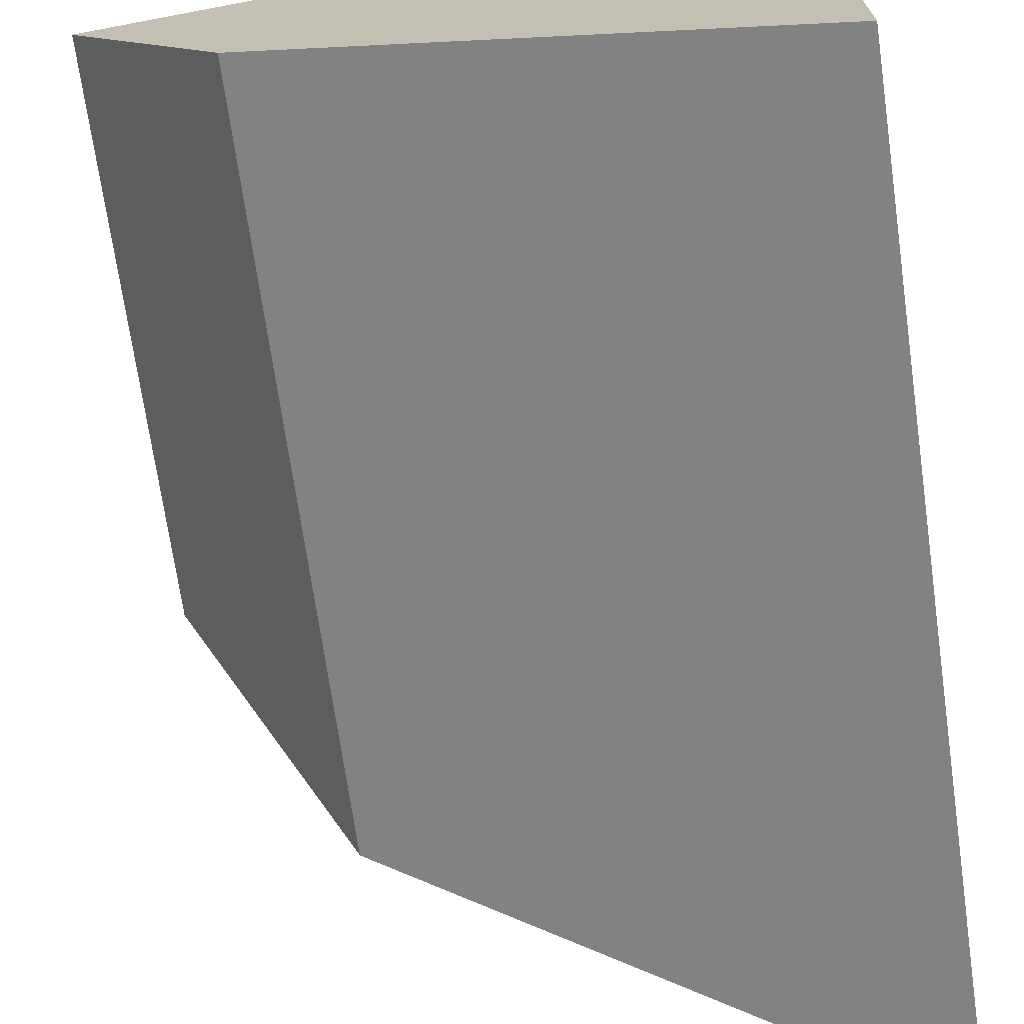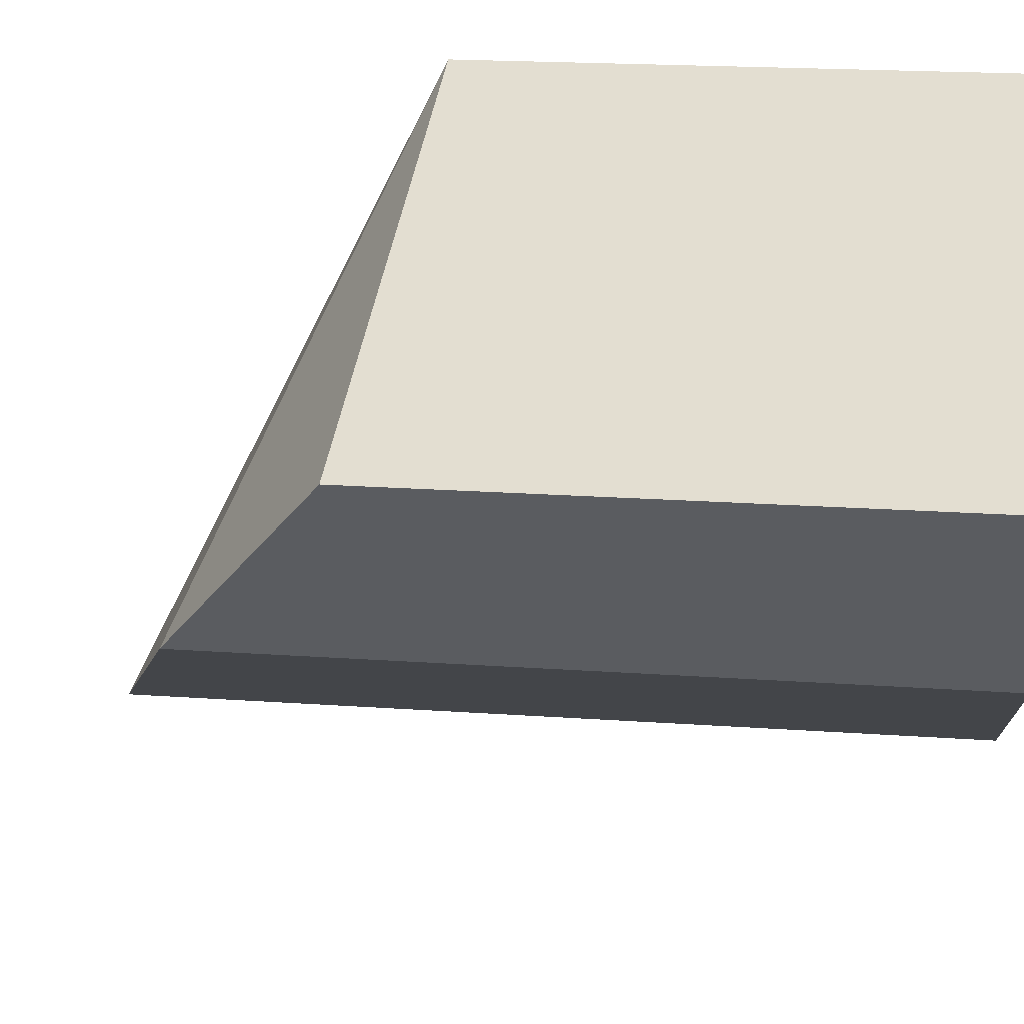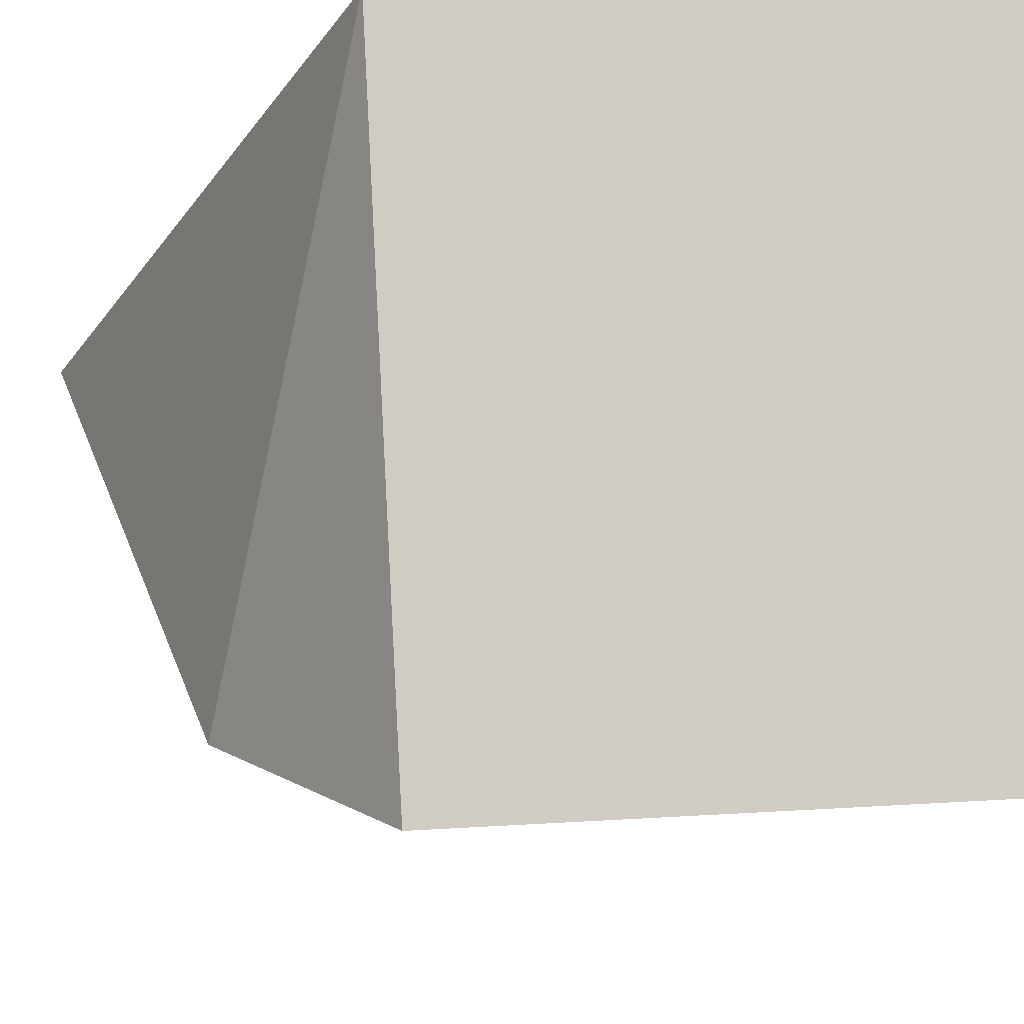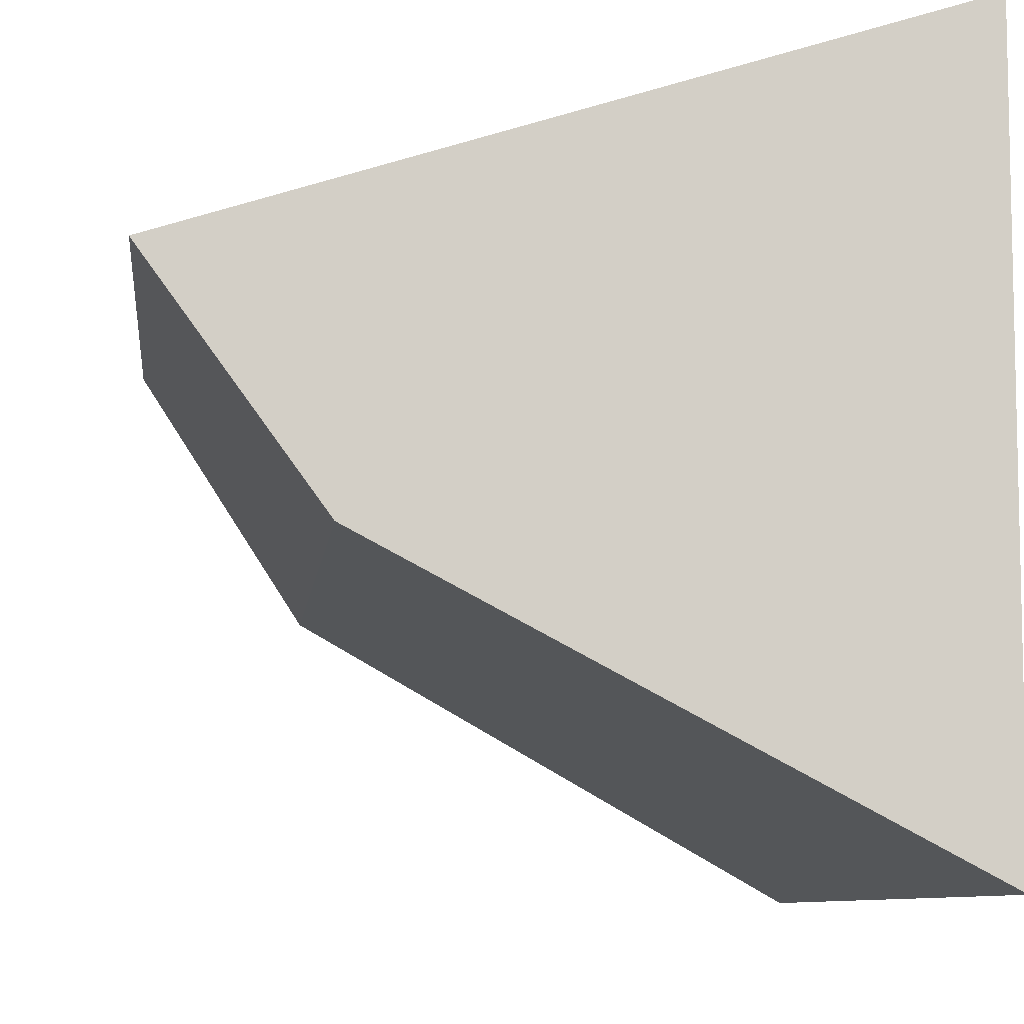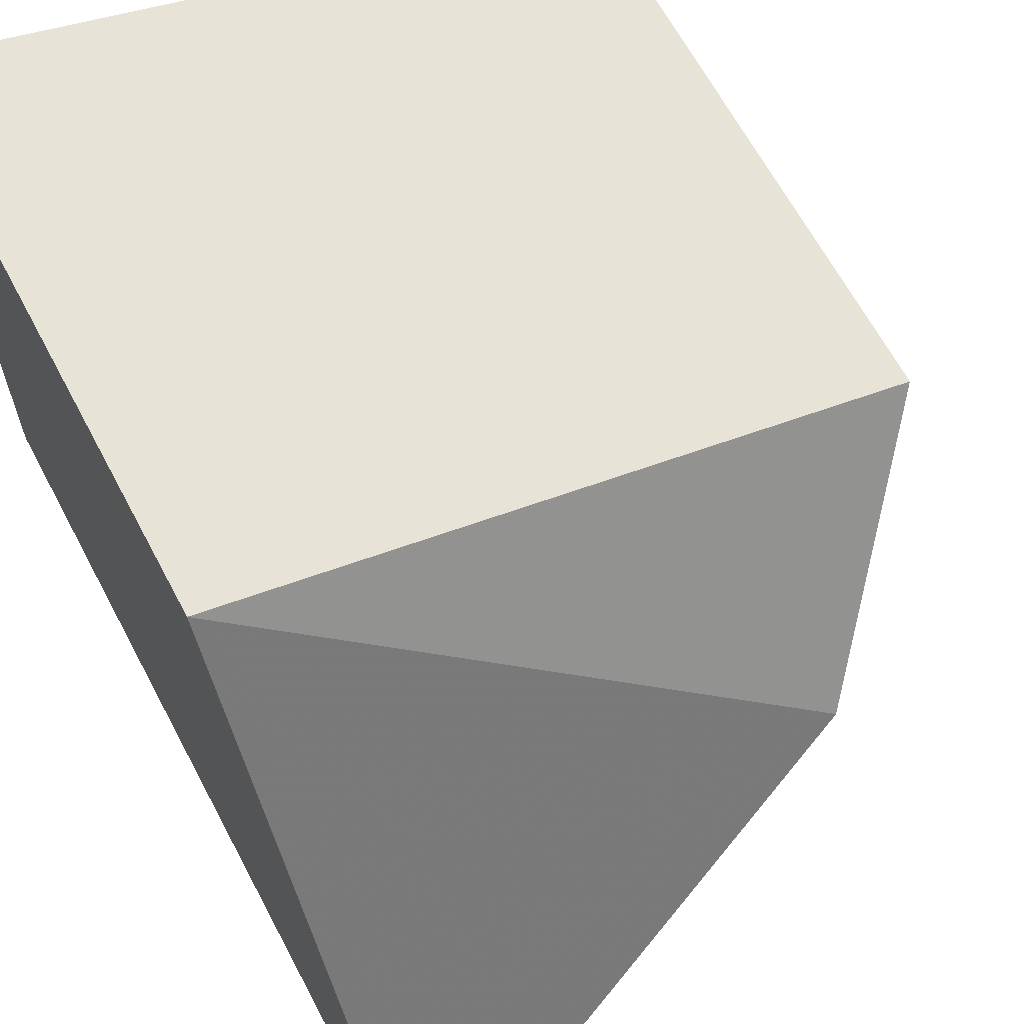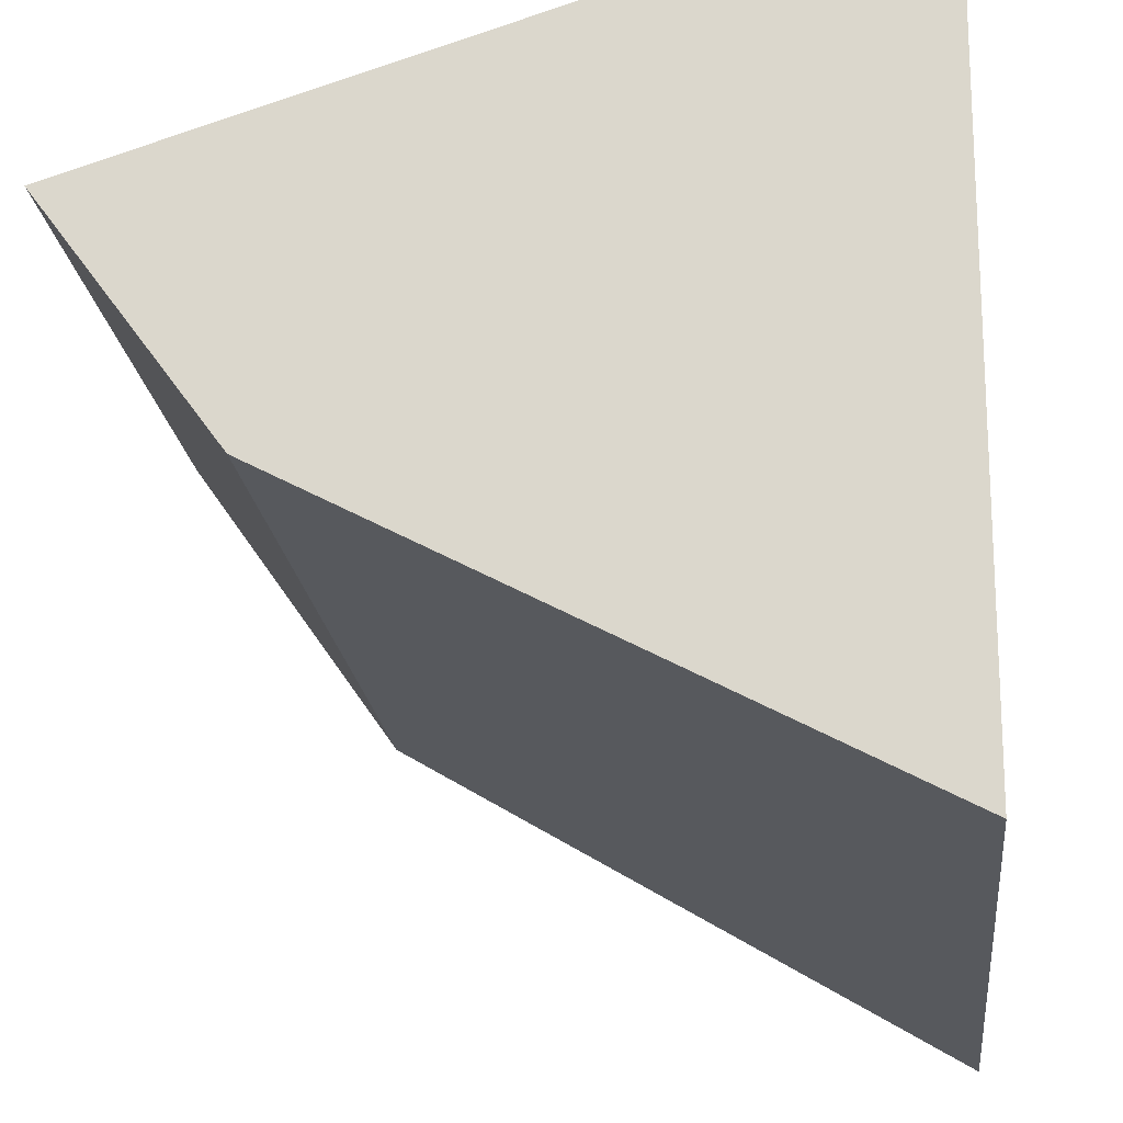
<metadata>
{"format":"obj","ext":"obj","renderer":"f3d","projection":"perspective","resolution":1024,"background":"white","views":[{"elev":-70.6,"azim":-171.9,"up":"+Z"},{"elev":19.5,"azim":97.6,"up":"+Z"},{"elev":66.8,"azim":86.9,"up":"+Z"},{"elev":-8.2,"azim":173.8,"up":"+Z"},{"elev":64.7,"azim":-27.9,"up":"+Z"},{"elev":-19.3,"azim":-173.9,"up":"+Z"}]}
</metadata>
<code>
o world_root
v 237.5 -163.8 325
v 0 -163.8 400
v 182.9 -226.2 250.2
v 0 -288.8 154
v 0 37.5 154
v 0 37.5 400
v 182.9 37.5 250.2
v 237.5 37.5 325
v 182.9 35 250.2
v 0 35 154
v 0 35 400
v 237.5 35 325
f 1/1 2/1 3/1
f 4/1 3/1 2/1
f 5/1 6/1 7/1
f 8/1 7/1 6/1
f 8/1 9/1 7/1
f 10/1 7/1 9/1
f 7/1 10/1 5/1
f 11/1 5/1 10/1
f 5/1 11/1 6/1
f 12/1 6/1 11/1
f 6/1 12/1 8/1
f 9/1 8/1 12/1
f 3/2 9/2 1/2
f 12/2 1/2 9/2
f 2/1 1/1 11/1
f 12/1 11/1 1/1
f 2/3 11/3 4/3
f 10/3 4/3 11/3
f 3/4 4/4 9/4
f 10/4 9/4 4/4

</code>
